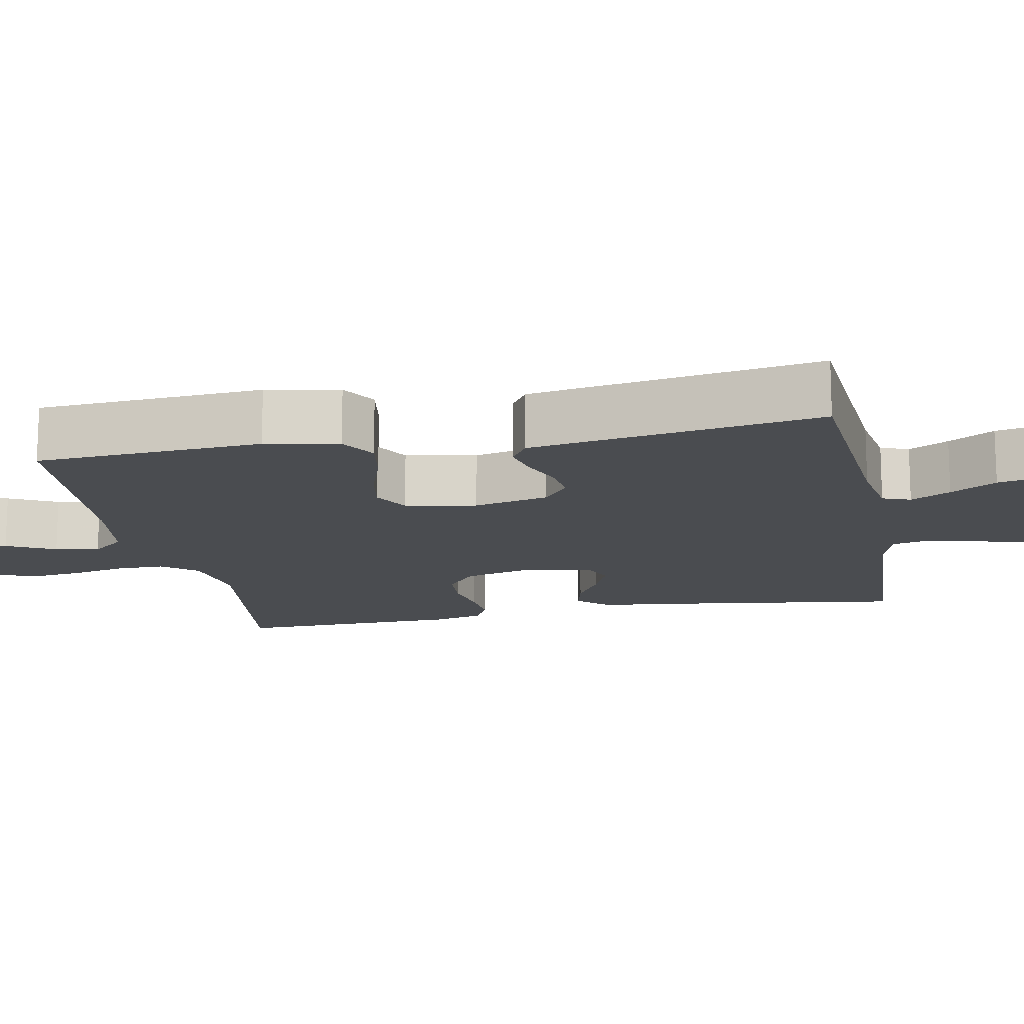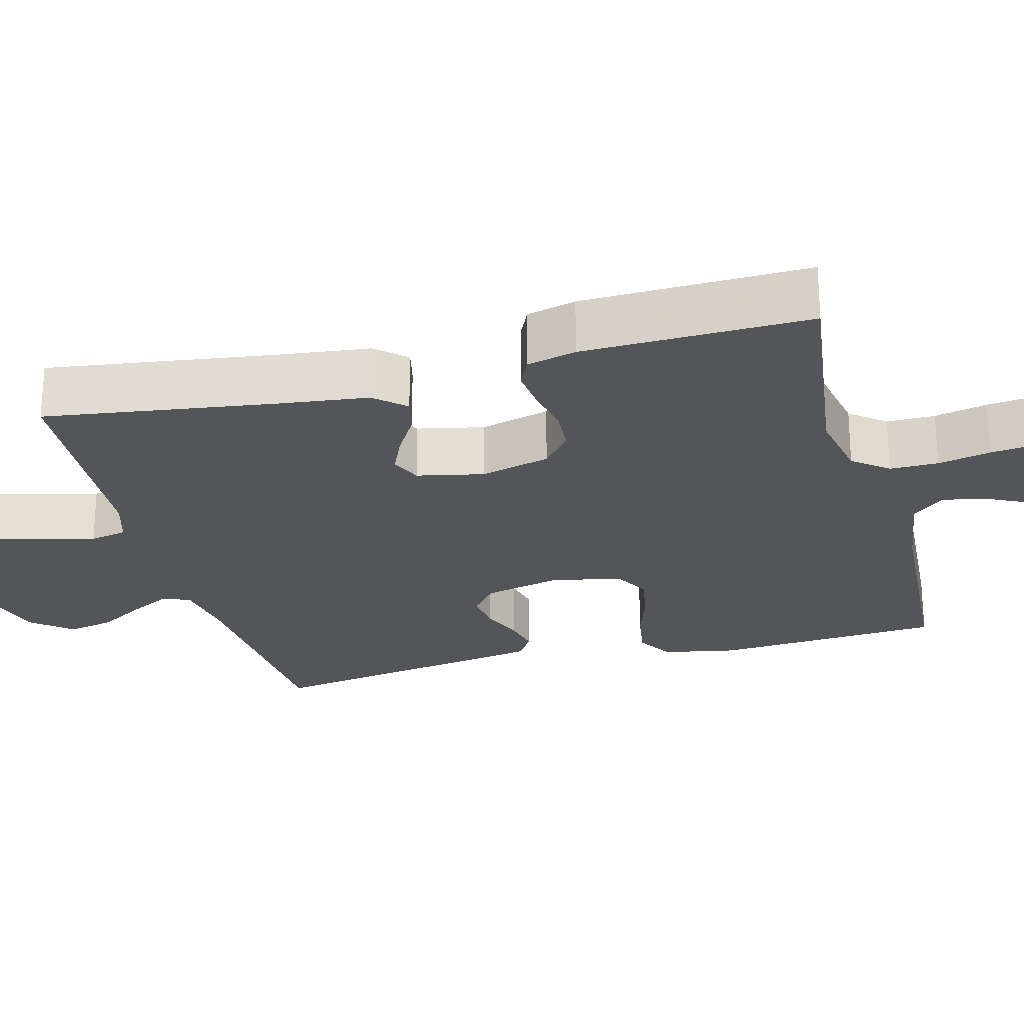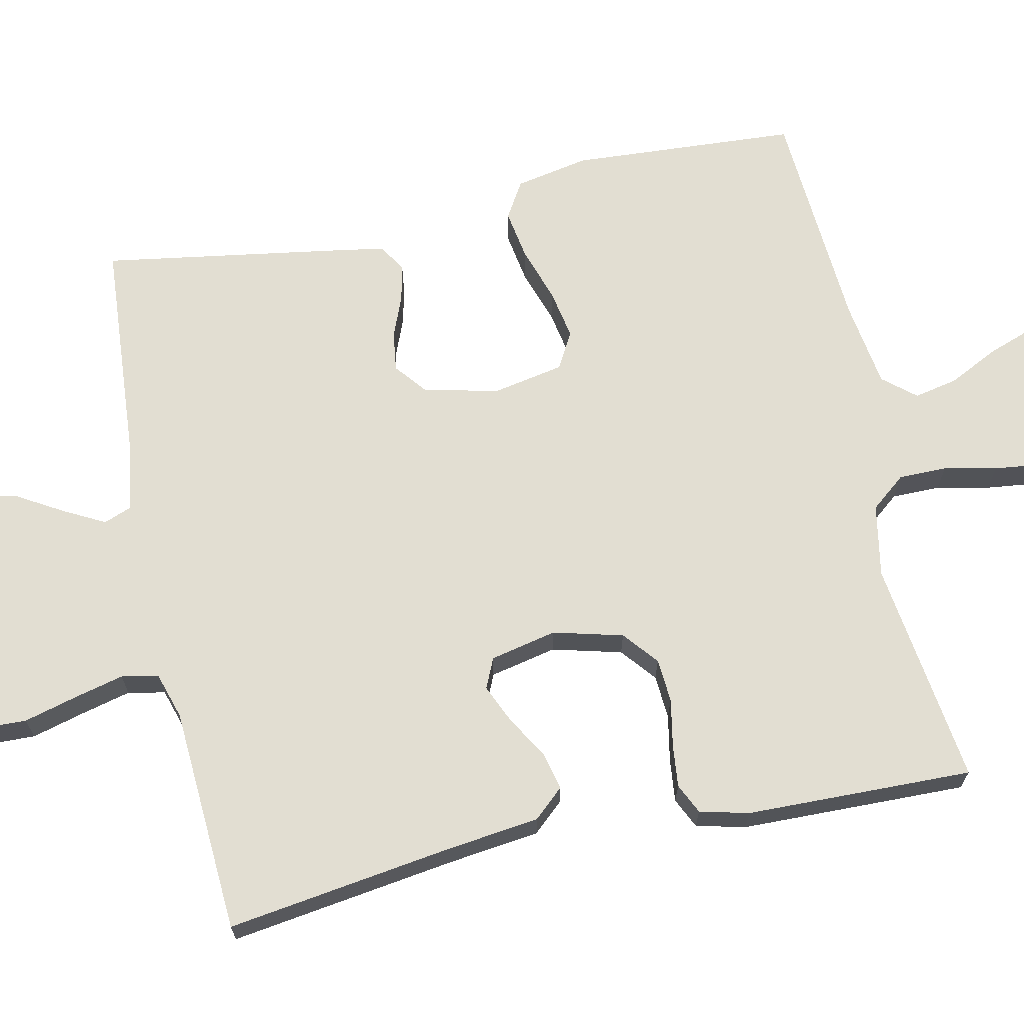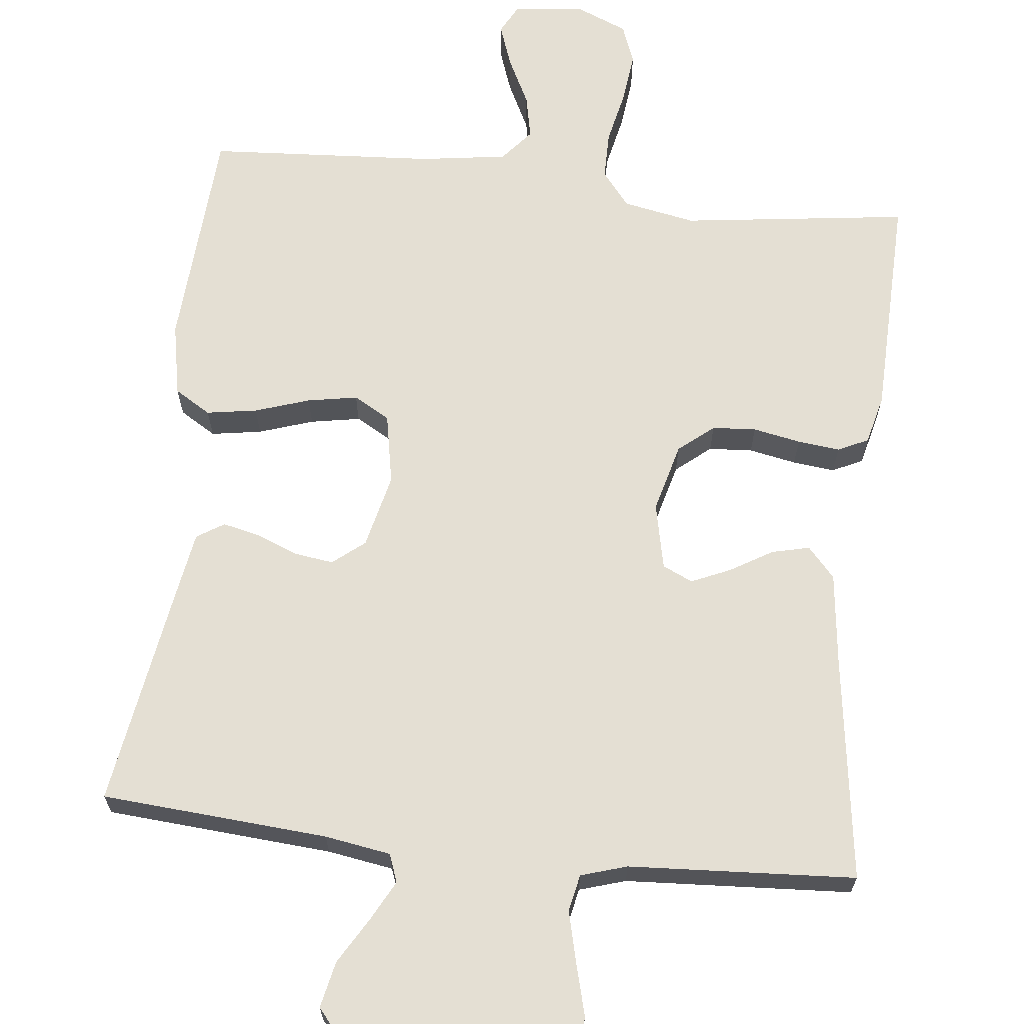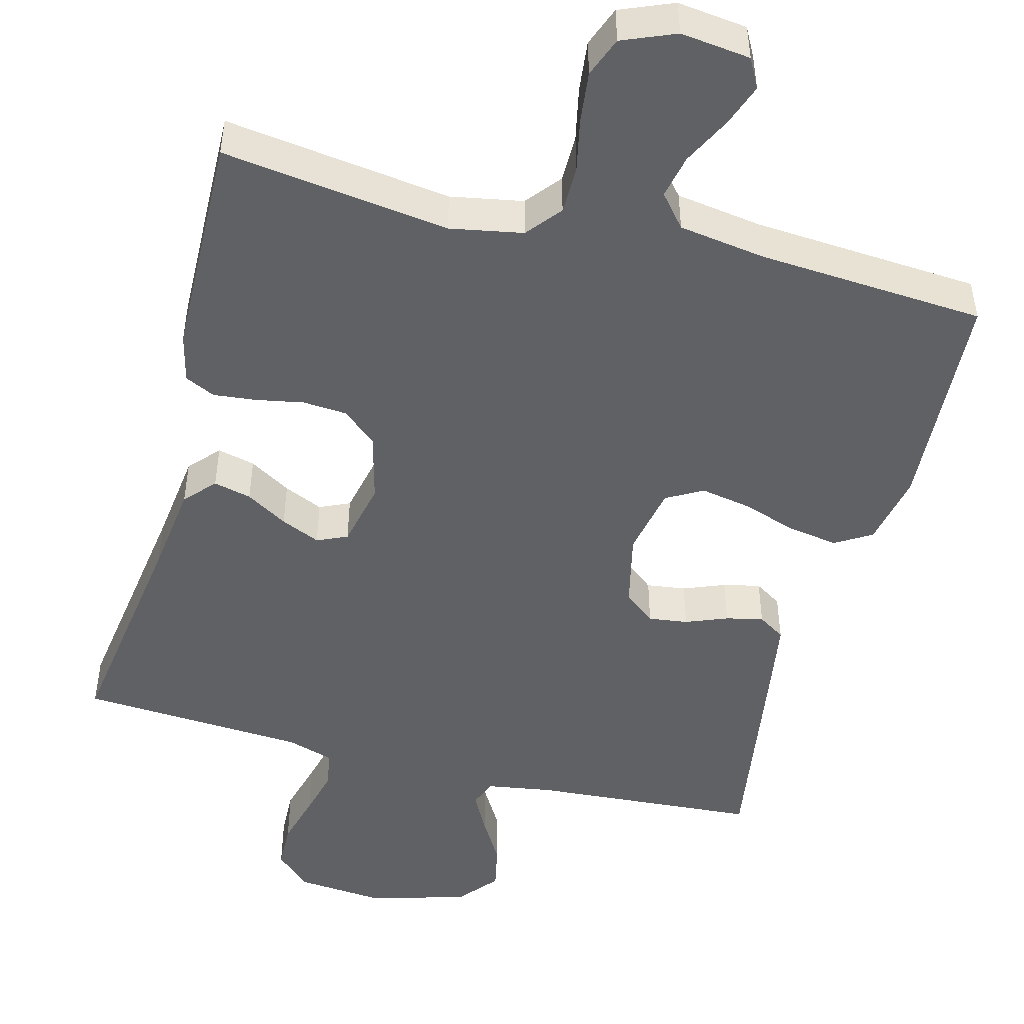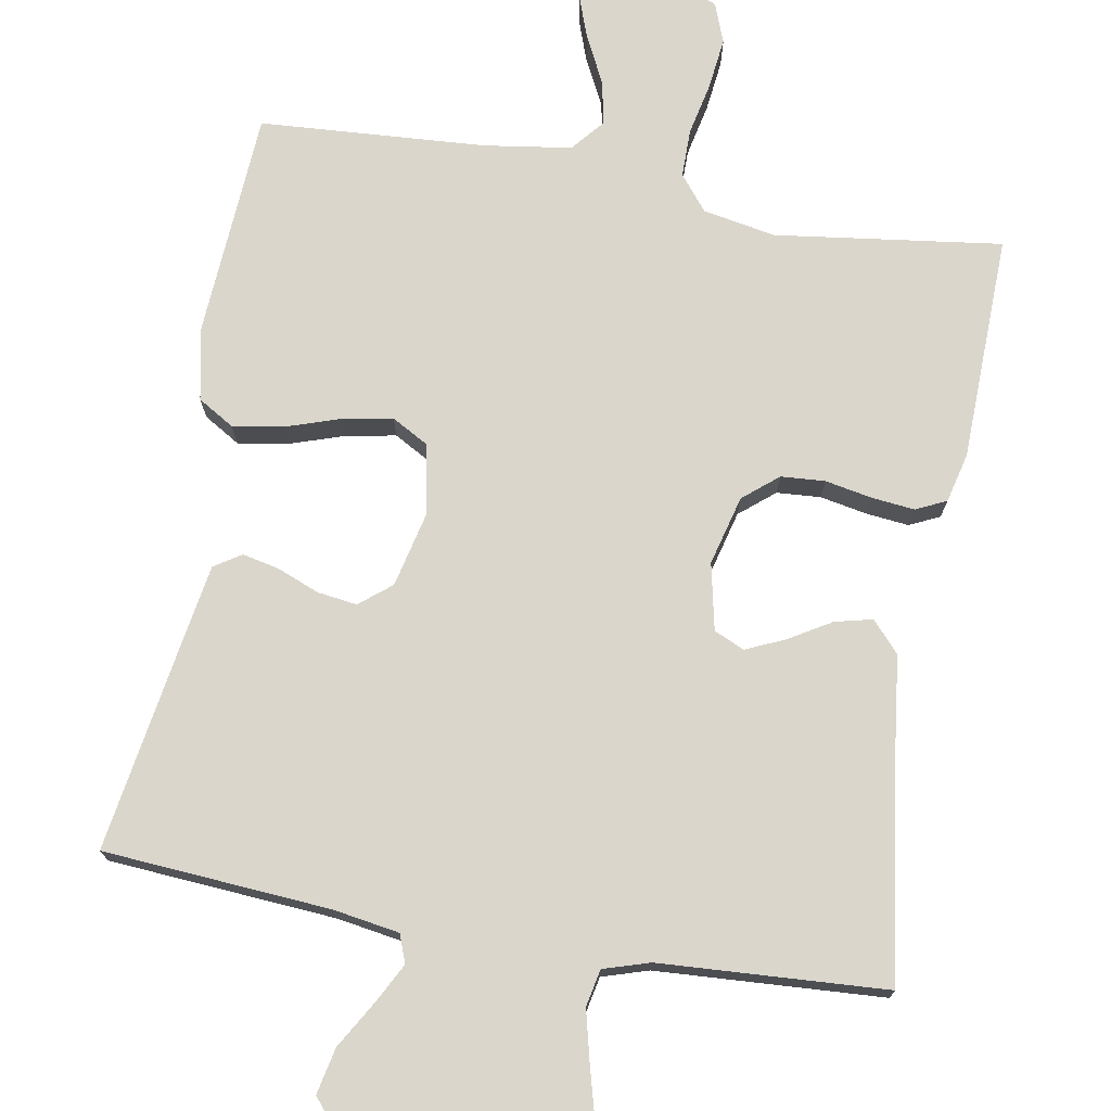
<metadata>
{"format":"obj","ext":"obj","renderer":"f3d","projection":"perspective","resolution":1024,"background":"white","views":[{"elev":-14.9,"azim":101.1,"up":"+Y"},{"elev":-24.7,"azim":-75.0,"up":"+Y"},{"elev":67.8,"azim":-102.1,"up":"+Y"},{"elev":66.4,"azim":-173.6,"up":"+Y"},{"elev":-48.2,"azim":-14.8,"up":"+Y"},{"elev":73.9,"azim":-170.0,"up":"+Y"}]}
</metadata>
<code>
v 0.5 0.07 -0.5
v 0.2 0.07 -0.522
v 0.113 0.07 -0.536
v 0.099 0.07 -0.573
v 0.127 0.07 -0.626
v 0.163 0.07 -0.687
v 0.176 0.07 -0.748
v 0.132 0.07 -0.801
v 0 0.07 -0.838
v -0.115 0.07 -0.828
v -0.162 0.07 -0.784
v -0.164 0.07 -0.722
v -0.145 0.07 -0.651
v -0.129 0.07 -0.586
v -0.139 0.07 -0.537
v -0.2 0.07 -0.518
v -0.5 0.07 -0.5
v -0.457 0.07 -0.2
v -0.442 0.07 -0.078
v -0.406 0.07 -0.038
v -0.356 0.07 -0.05
v -0.301 0.07 -0.083
v -0.249 0.07 -0.106
v -0.209 0.07 -0.088
v -0.19 0.07 0
v -0.214 0.07 0.092
v -0.26 0.07 0.13
v -0.318 0.07 0.134
v -0.381 0.07 0.122
v -0.437 0.07 0.116
v -0.477 0.07 0.135
v -0.493 0.07 0.2
v -0.5 0.07 0.5
v -0.2 0.07 0.46
v -0.104 0.07 0.478
v -0.067 0.07 0.524
v -0.067 0.07 0.588
v -0.082 0.07 0.658
v -0.09 0.07 0.726
v -0.07 0.07 0.779
v 0 0.07 0.808
v 0.092 0.07 0.797
v 0.113 0.07 0.758
v 0.093 0.07 0.702
v 0.061 0.07 0.638
v 0.049 0.07 0.58
v 0.085 0.07 0.537
v 0.2 0.07 0.52
v 0.5 0.07 0.5
v 0.519 0.07 0.2
v 0.5 0.07 0.103
v 0.452 0.07 0.074
v 0.385 0.07 0.085
v 0.313 0.07 0.109
v 0.247 0.07 0.121
v 0.199 0.07 0.094
v 0.181 0.07 0
v 0.204 0.07 -0.099
v 0.246 0.07 -0.133
v 0.298 0.07 -0.126
v 0.353 0.07 -0.104
v 0.402 0.07 -0.093
v 0.438 0.07 -0.116
v 0.452 0.07 -0.2
v 0.5 0 -0.5
v 0.2 0 -0.522
v 0.113 0 -0.536
v 0.099 0 -0.573
v 0.127 0 -0.626
v 0.163 0 -0.687
v 0.176 0 -0.748
v 0.132 0 -0.801
v 0 0 -0.838
v -0.115 0 -0.828
v -0.162 0 -0.784
v -0.164 0 -0.722
v -0.145 0 -0.651
v -0.129 0 -0.586
v -0.139 0 -0.537
v -0.2 0 -0.518
v -0.5 0 -0.5
v -0.457 0 -0.2
v -0.442 0 -0.078
v -0.406 0 -0.038
v -0.356 0 -0.05
v -0.301 0 -0.083
v -0.249 0 -0.106
v -0.209 0 -0.088
v -0.19 0 0
v -0.214 0 0.092
v -0.26 0 0.13
v -0.318 0 0.134
v -0.381 0 0.122
v -0.437 0 0.116
v -0.477 0 0.135
v -0.493 0 0.2
v -0.5 0 0.5
v -0.2 0 0.46
v -0.104 0 0.478
v -0.067 0 0.524
v -0.067 0 0.588
v -0.082 0 0.658
v -0.09 0 0.726
v -0.07 0 0.779
v 0 0 0.808
v 0.092 0 0.797
v 0.113 0 0.758
v 0.093 0 0.702
v 0.061 0 0.638
v 0.049 0 0.58
v 0.085 0 0.537
v 0.2 0 0.52
v 0.5 0 0.5
v 0.519 0 0.2
v 0.5 0 0.103
v 0.452 0 0.074
v 0.385 0 0.085
v 0.313 0 0.109
v 0.247 0 0.121
v 0.199 0 0.094
v 0.181 0 0
v 0.204 0 -0.099
v 0.246 0 -0.133
v 0.298 0 -0.126
v 0.353 0 -0.104
v 0.402 0 -0.093
v 0.438 0 -0.116
v 0.452 0 -0.2
f 63 64 1 2
f 60 61 62 63
f 59 60 63 2
f 58 59 2 3
f 57 58 3 4
f 51 52 53 54
f 51 54 55
f 48 49 50 51
f 47 48 51 55
f 46 47 55 56
f 42 43 44 45
f 42 45 46
f 41 42 46
f 40 41 46
f 37 38 39 40
f 37 40 46 56
f 31 32 33 34
f 31 34 35
f 28 29 30 31
f 28 31 35
f 27 28 35 36
f 19 20 21 22
f 18 19 22 23
f 16 17 18 23
f 15 16 23 24
f 10 11 12 13
f 10 13 14
f 9 10 14
f 5 6 7 8
f 4 5 8 9
f 57 4 9 14
f 36 37 56 57
f 26 27 36 57
f 25 26 57
f 24 25 57
f 14 15 24 57
f 66 65 128 127
f 127 126 125 124
f 66 127 124 123
f 67 66 123 122
f 68 67 122 121
f 118 117 116 115
f 119 118 115
f 115 114 113 112
f 119 115 112 111
f 120 119 111 110
f 109 108 107 106
f 110 109 106
f 110 106 105
f 110 105 104
f 104 103 102 101
f 120 110 104 101
f 98 97 96 95
f 99 98 95
f 95 94 93 92
f 99 95 92
f 100 99 92 91
f 86 85 84 83
f 87 86 83 82
f 87 82 81 80
f 88 87 80 79
f 77 76 75 74
f 78 77 74
f 78 74 73
f 72 71 70 69
f 73 72 69 68
f 78 73 68 121
f 121 120 101 100
f 121 100 91 90
f 121 90 89
f 121 89 88
f 121 88 79 78
f 1 65 66 2
f 2 66 67 3
f 3 67 68 4
f 4 68 69 5
f 5 69 70 6
f 6 70 71 7
f 7 71 72 8
f 8 72 73 9
f 9 73 74 10
f 10 74 75 11
f 11 75 76 12
f 12 76 77 13
f 13 77 78 14
f 14 78 79 15
f 15 79 80 16
f 16 80 81 17
f 17 81 82 18
f 18 82 83 19
f 19 83 84 20
f 20 84 85 21
f 21 85 86 22
f 22 86 87 23
f 23 87 88 24
f 24 88 89 25
f 25 89 90 26
f 26 90 91 27
f 27 91 92 28
f 28 92 93 29
f 29 93 94 30
f 30 94 95 31
f 31 95 96 32
f 32 96 97 33
f 33 97 98 34
f 34 98 99 35
f 35 99 100 36
f 36 100 101 37
f 37 101 102 38
f 38 102 103 39
f 39 103 104 40
f 40 104 105 41
f 41 105 106 42
f 42 106 107 43
f 43 107 108 44
f 44 108 109 45
f 45 109 110 46
f 46 110 111 47
f 47 111 112 48
f 48 112 113 49
f 49 113 114 50
f 50 114 115 51
f 51 115 116 52
f 52 116 117 53
f 53 117 118 54
f 54 118 119 55
f 55 119 120 56
f 56 120 121 57
f 57 121 122 58
f 58 122 123 59
f 59 123 124 60
f 60 124 125 61
f 61 125 126 62
f 62 126 127 63
f 63 127 128 64
f 64 128 65 1

</code>
